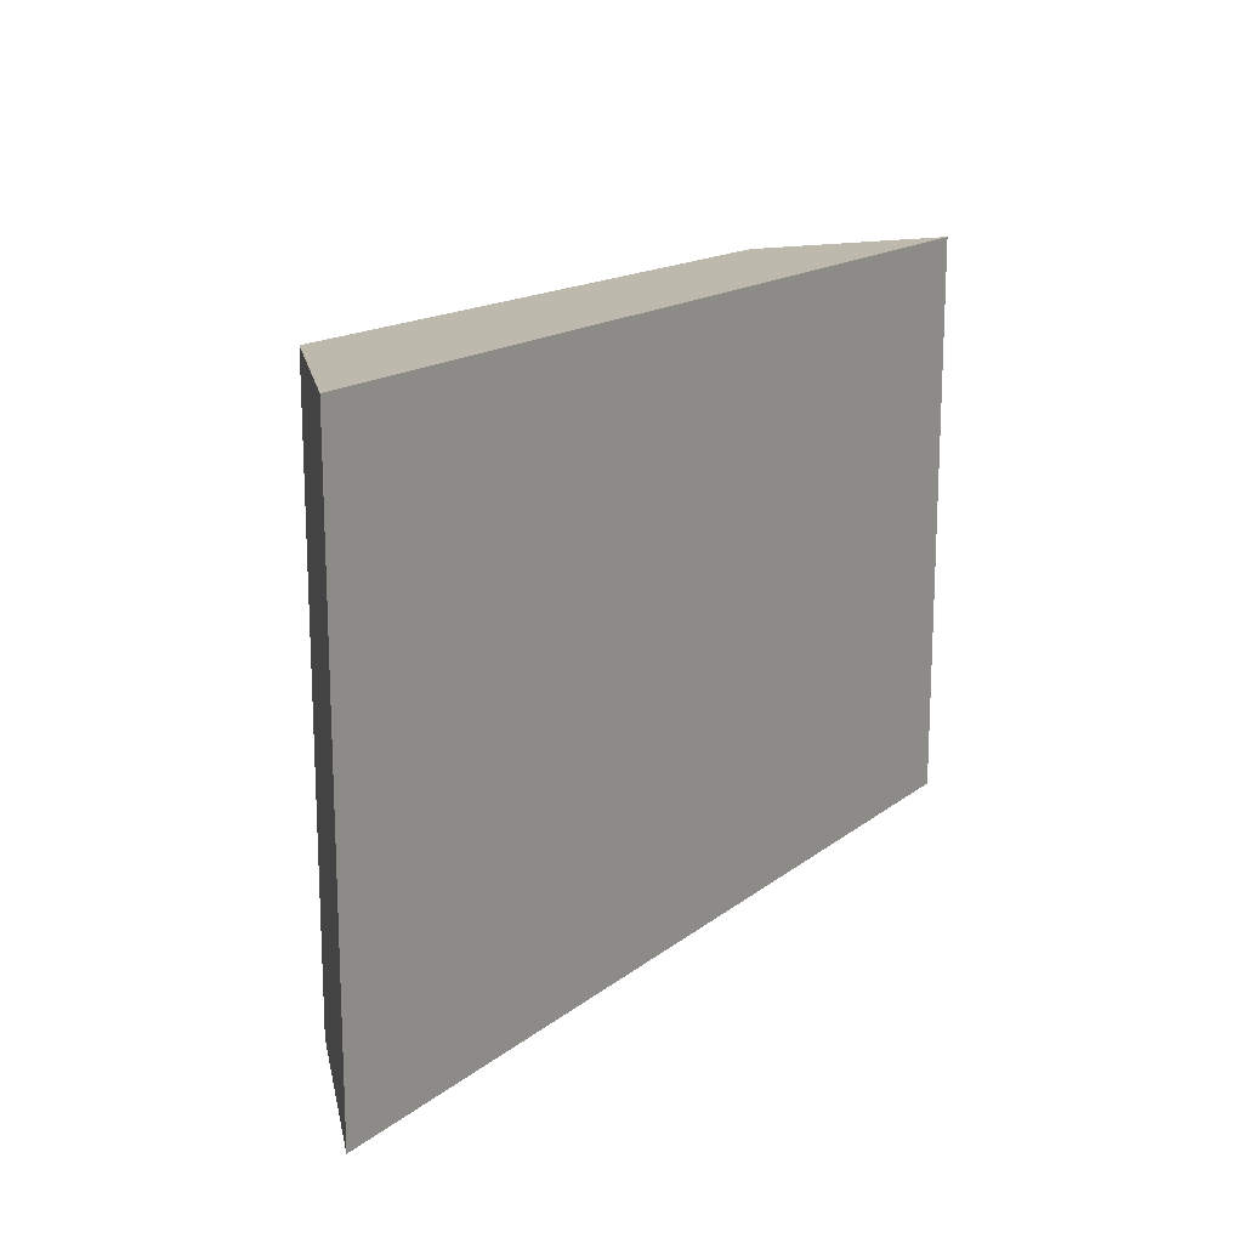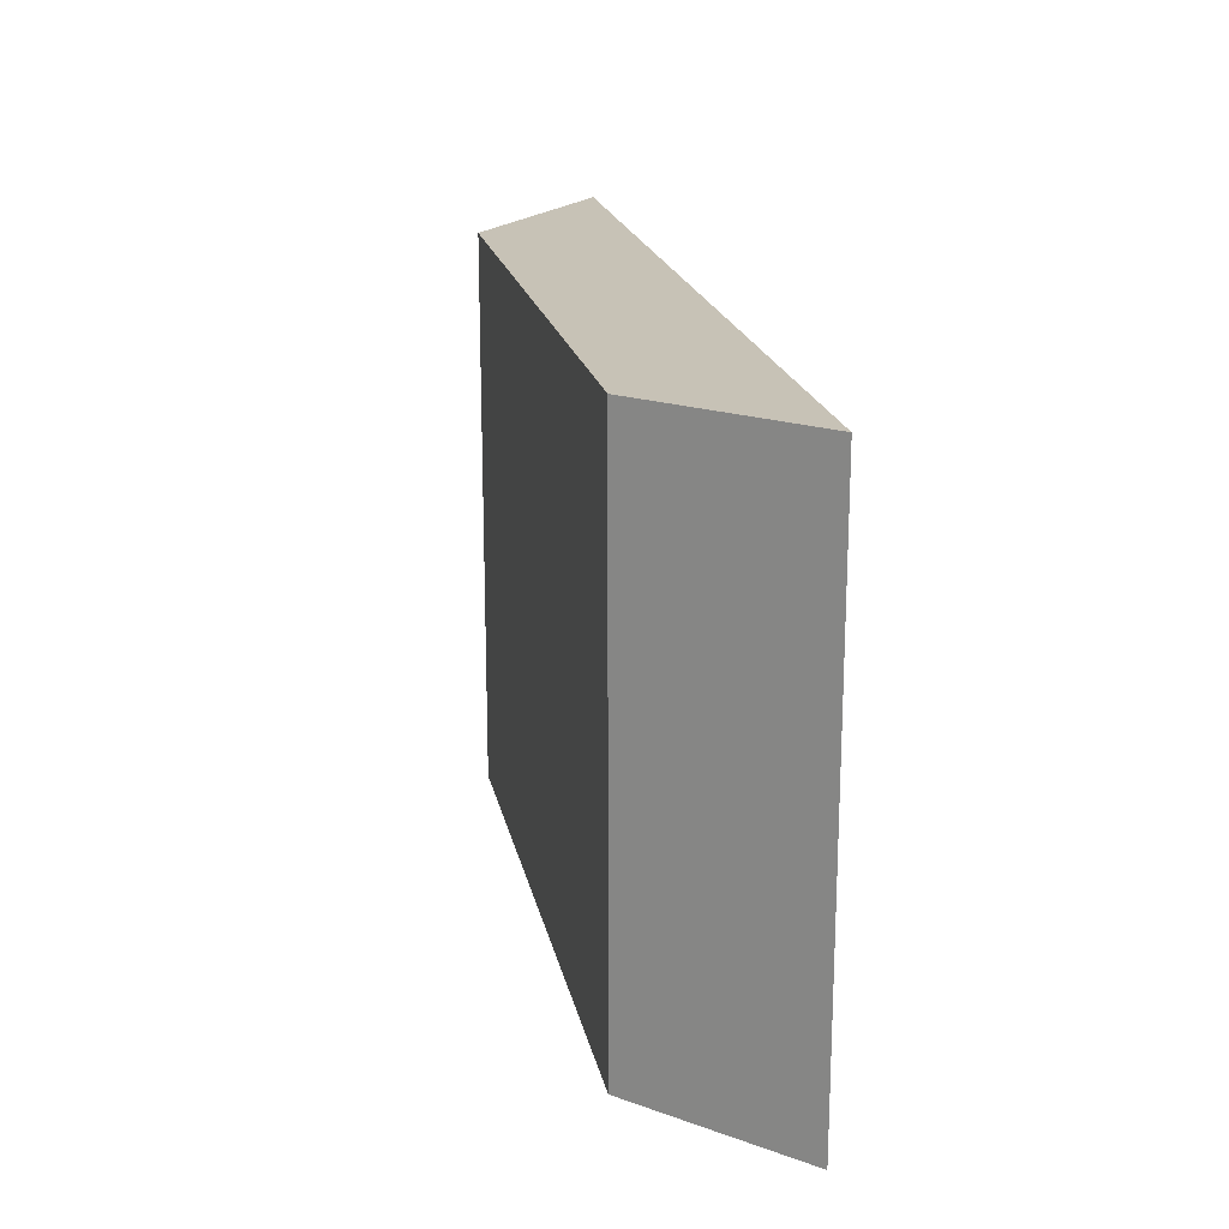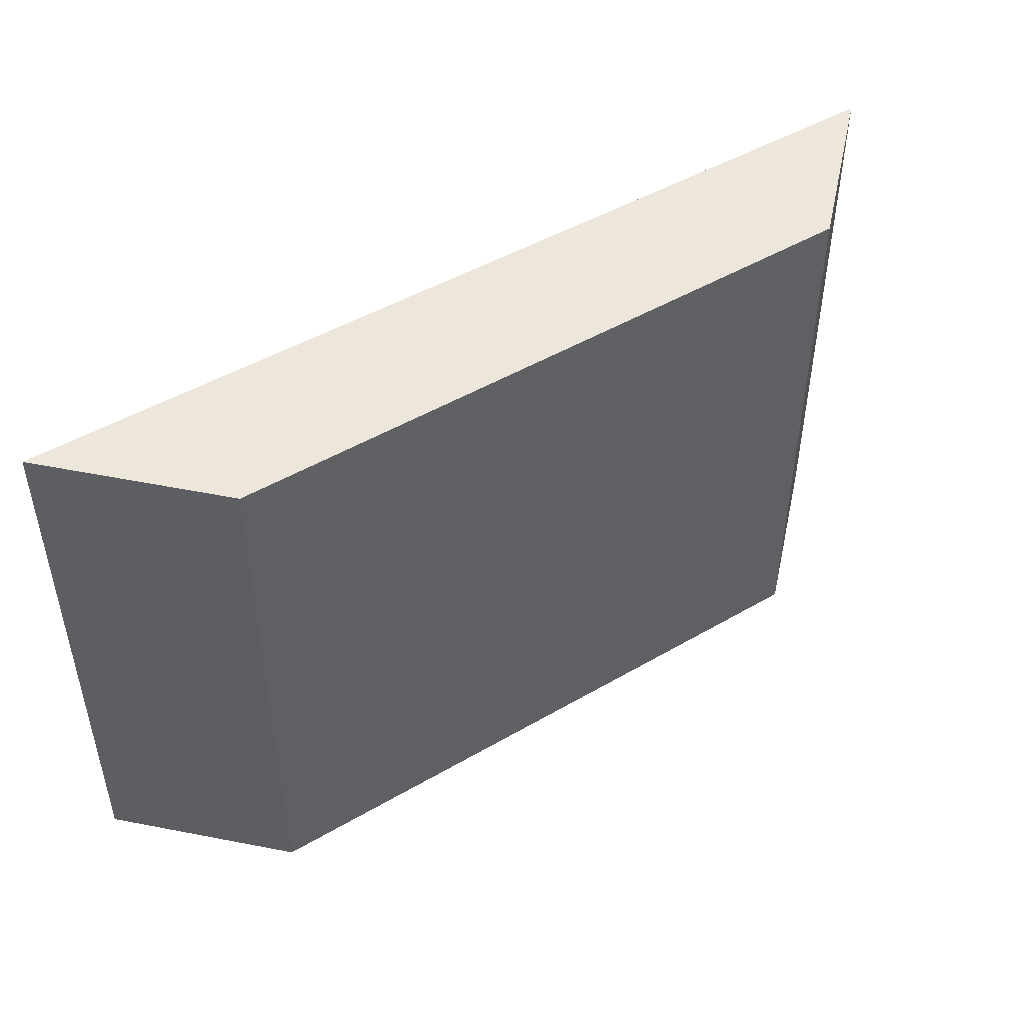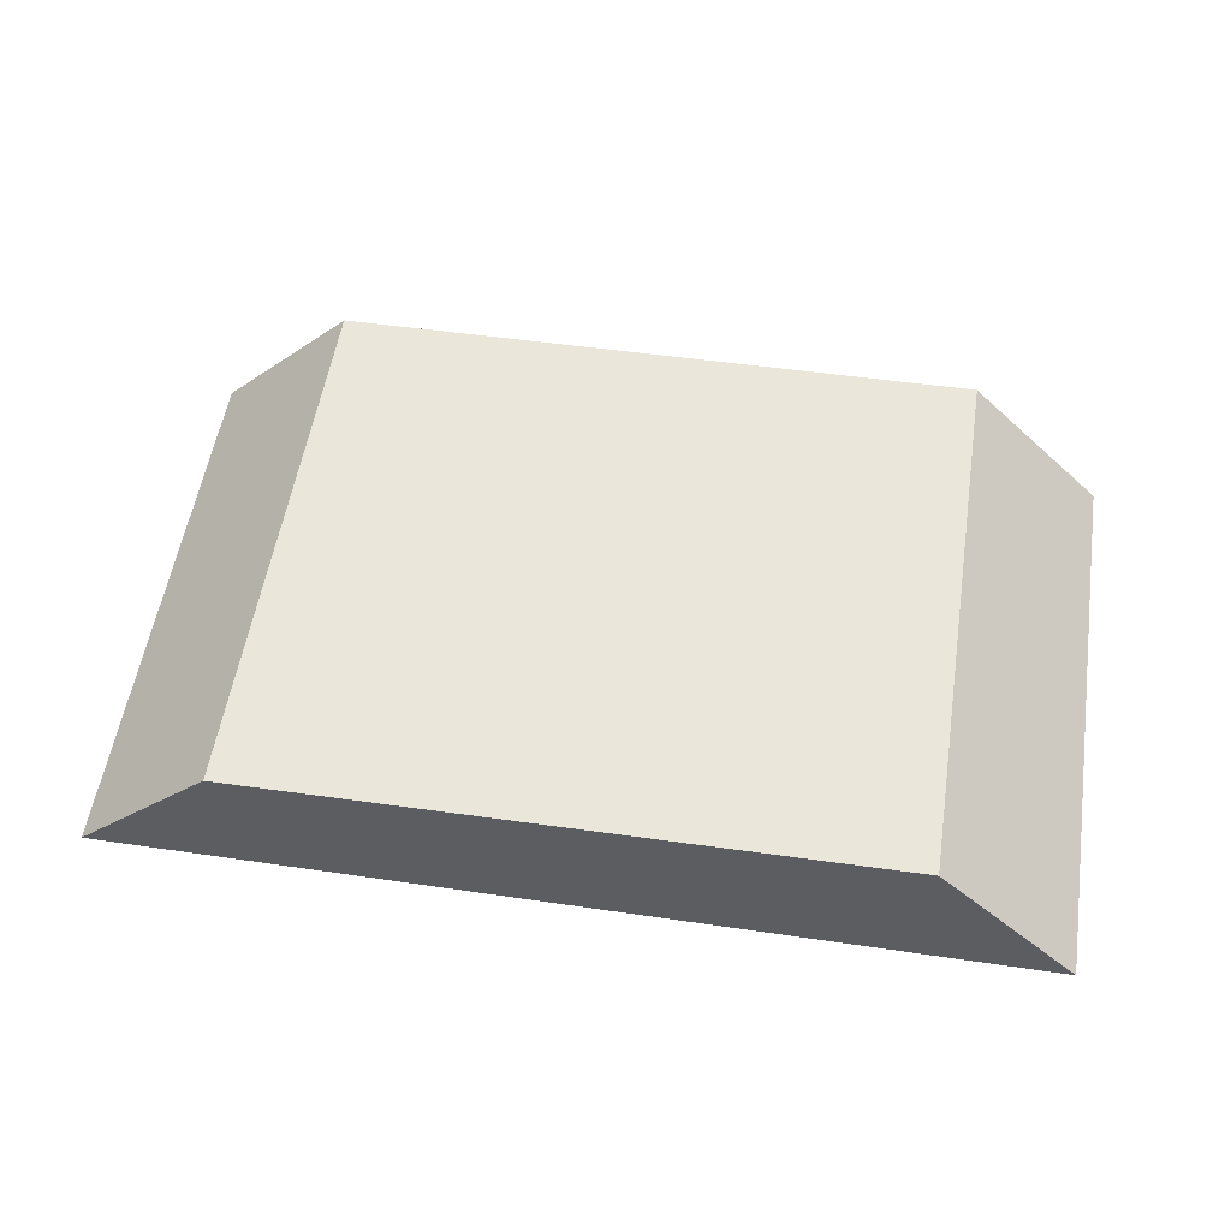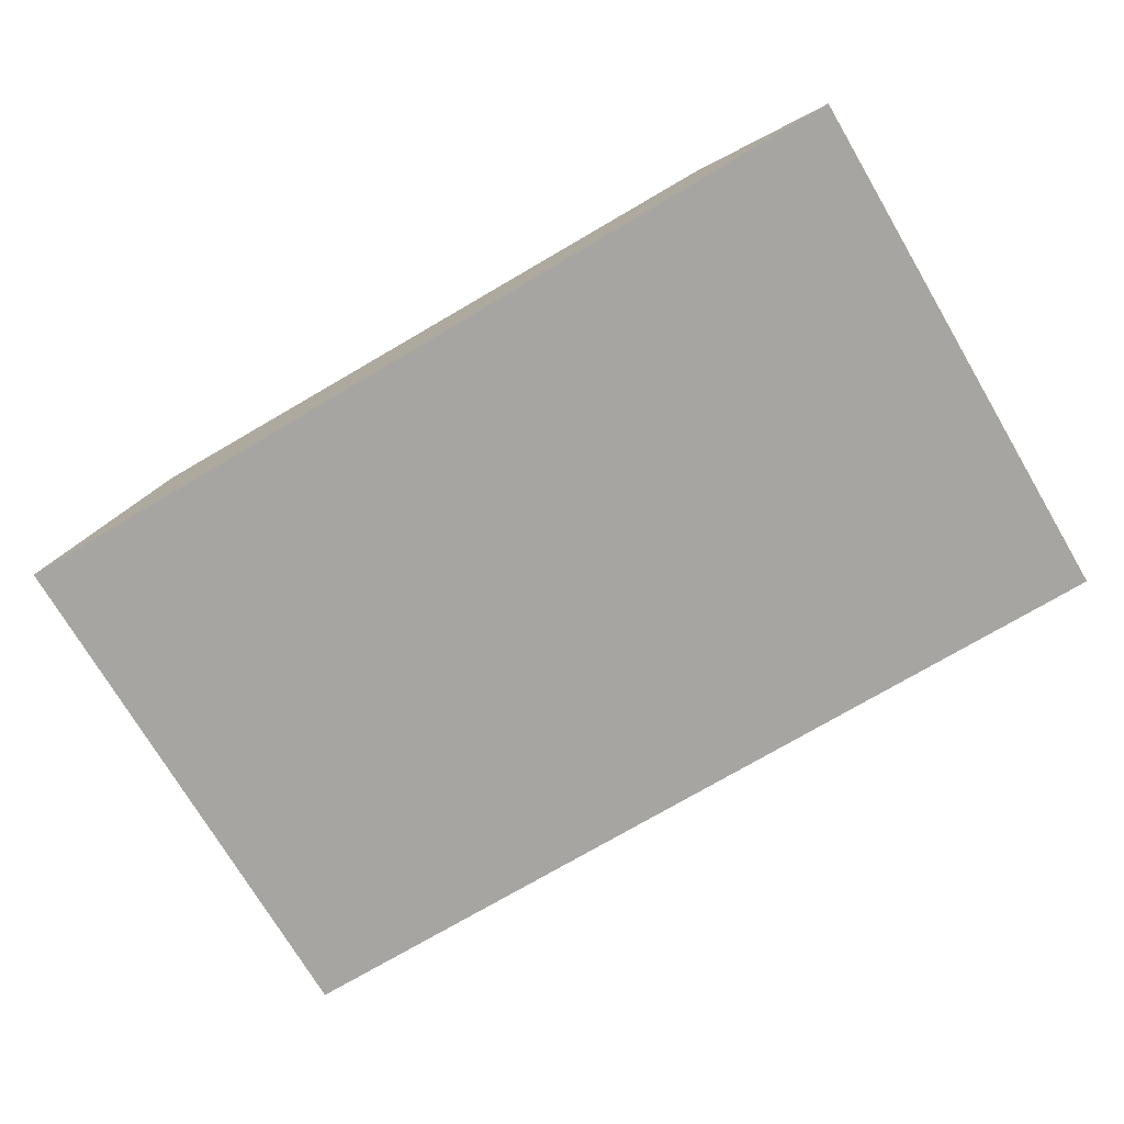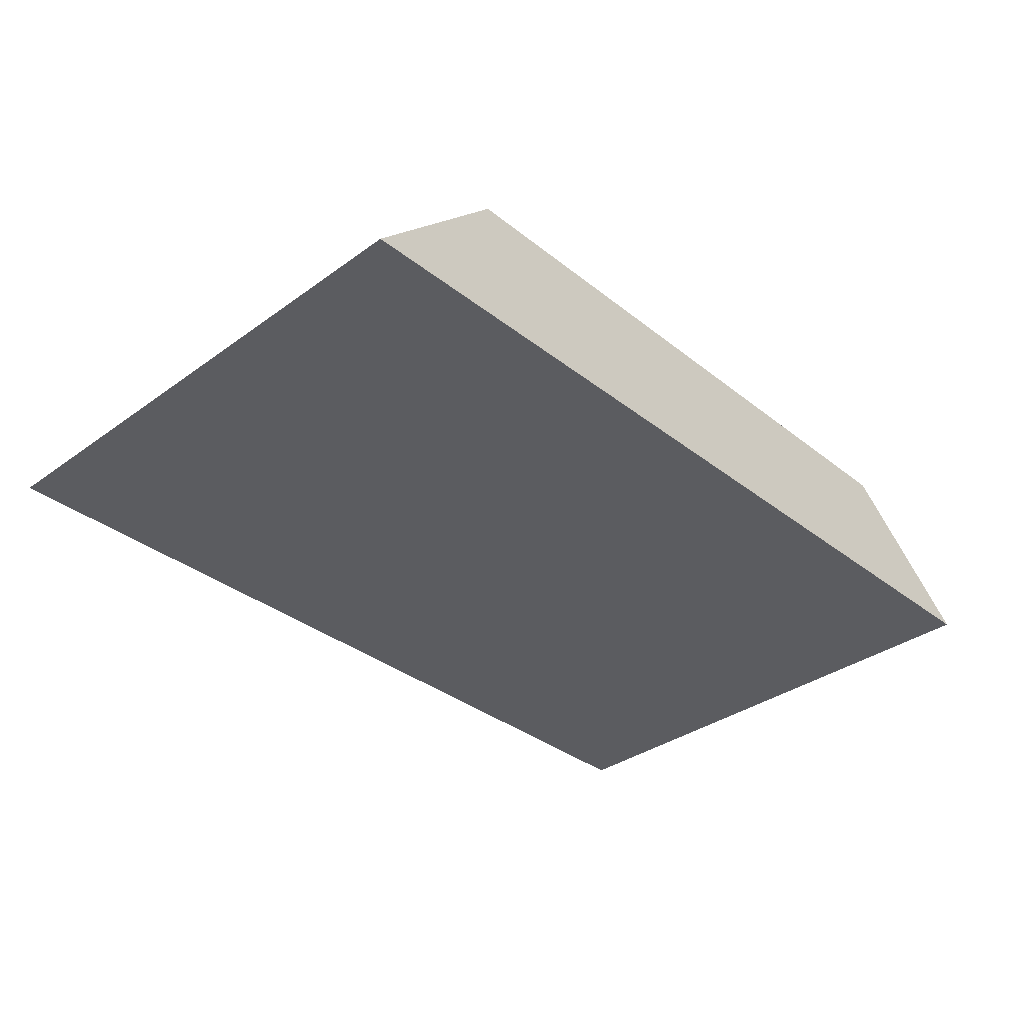
<metadata>
{"format":"obj","ext":"obj","renderer":"f3d","projection":"perspective","resolution":1024,"background":"white","views":[{"elev":16.4,"azim":-56.6,"up":"+Z"},{"elev":19.3,"azim":-101.0,"up":"+Z"},{"elev":47.9,"azim":147.0,"up":"+Z"},{"elev":54.8,"azim":8.8,"up":"+Y"},{"elev":-73.9,"azim":30.6,"up":"+Y"},{"elev":-34.9,"azim":-46.1,"up":"+Y"}]}
</metadata>
<code>
o Cube
v 2.789 1.615 -2.452
v 4 0.4373 -2.4
v 2.789 1.615 2.348
v 4 0.4373 2.4
v -2.803 1.613 -2.415
v -4 0.4373 -2.4
v -2.803 1.613 2.385
v -4 0.4373 2.4
f 1 5 7 3
f 4 3 7 8
f 8 7 5 6
f 6 2 4 8
f 2 1 3 4
f 6 5 1 2

</code>
